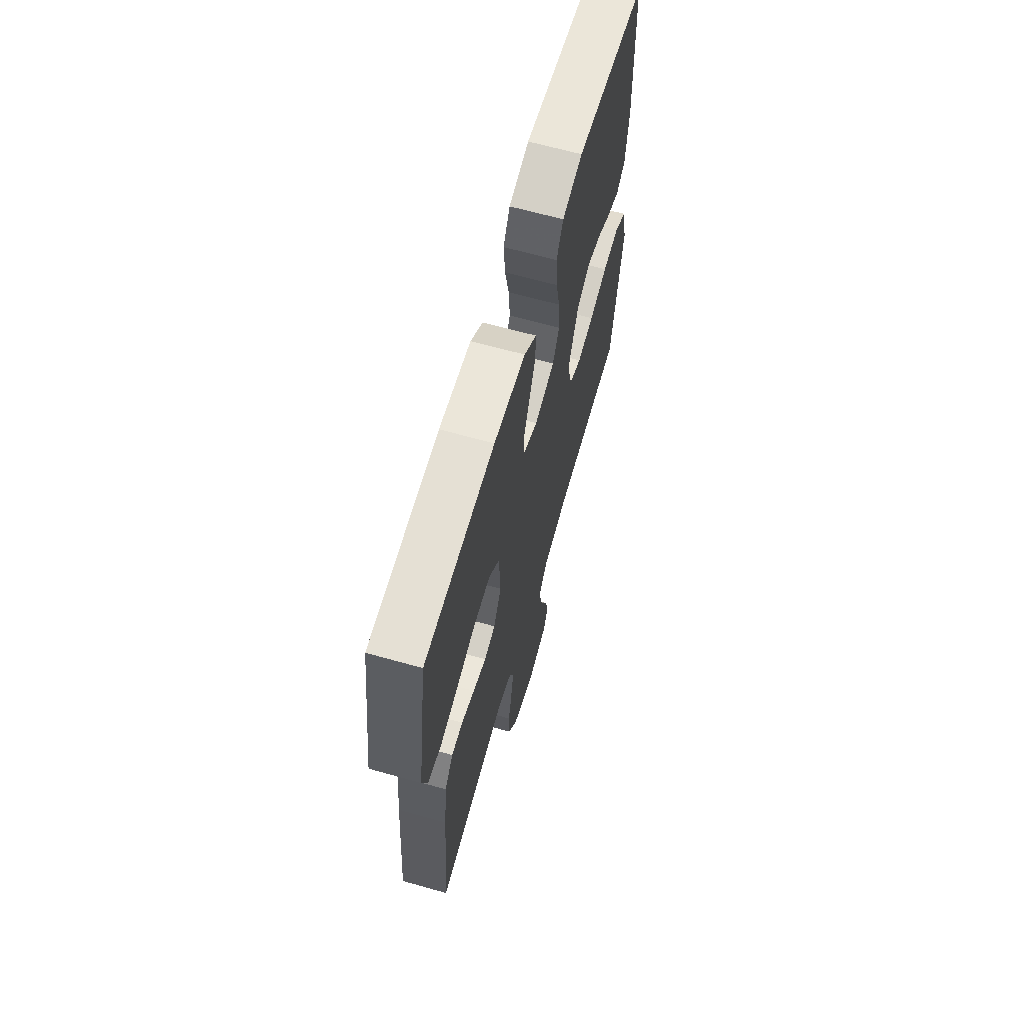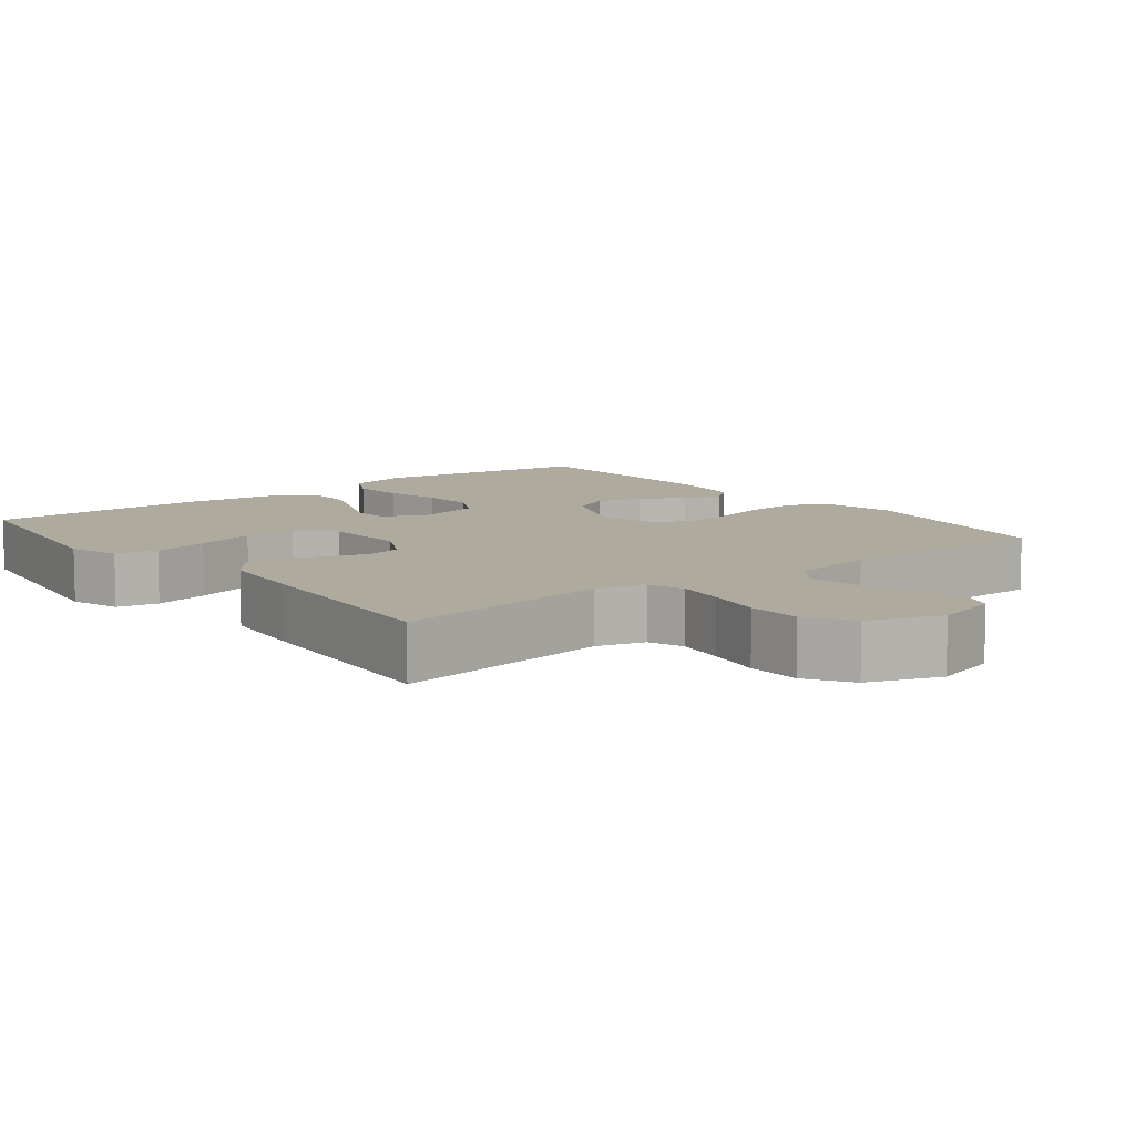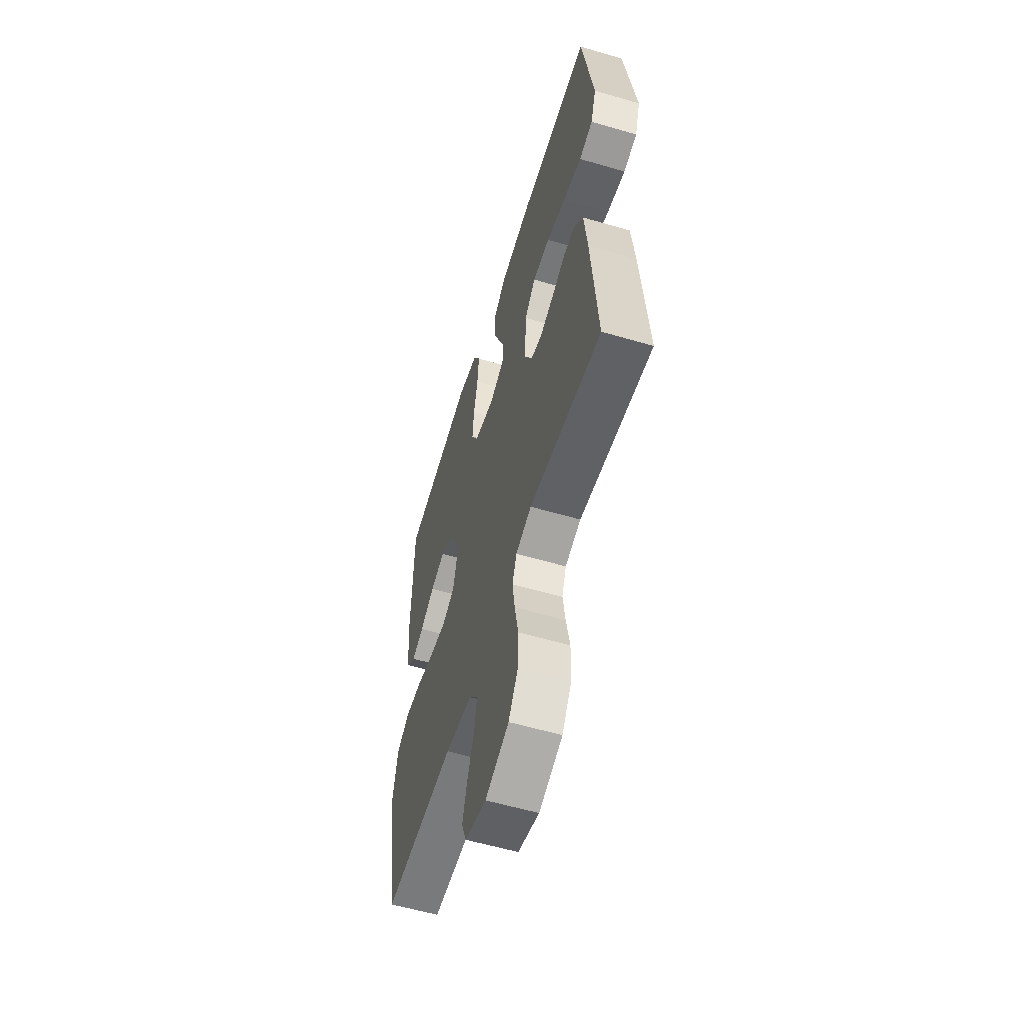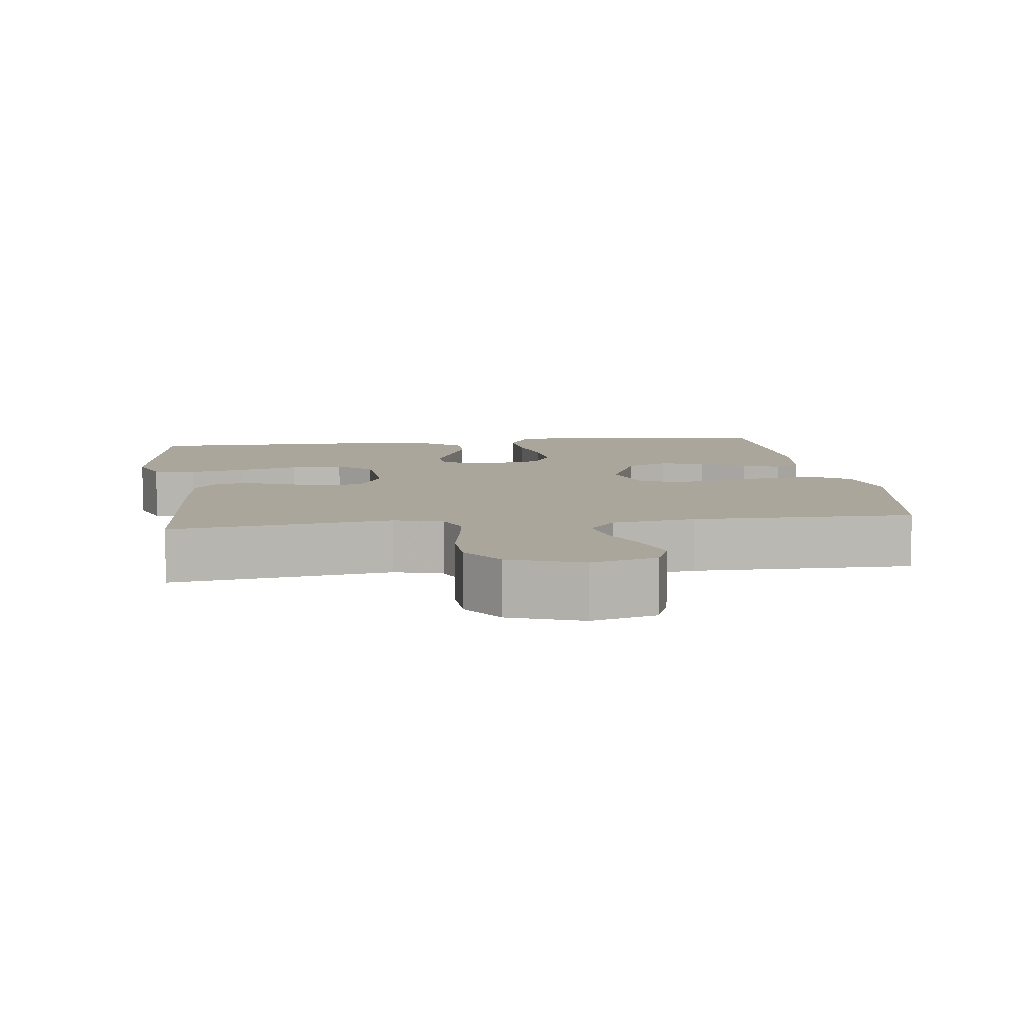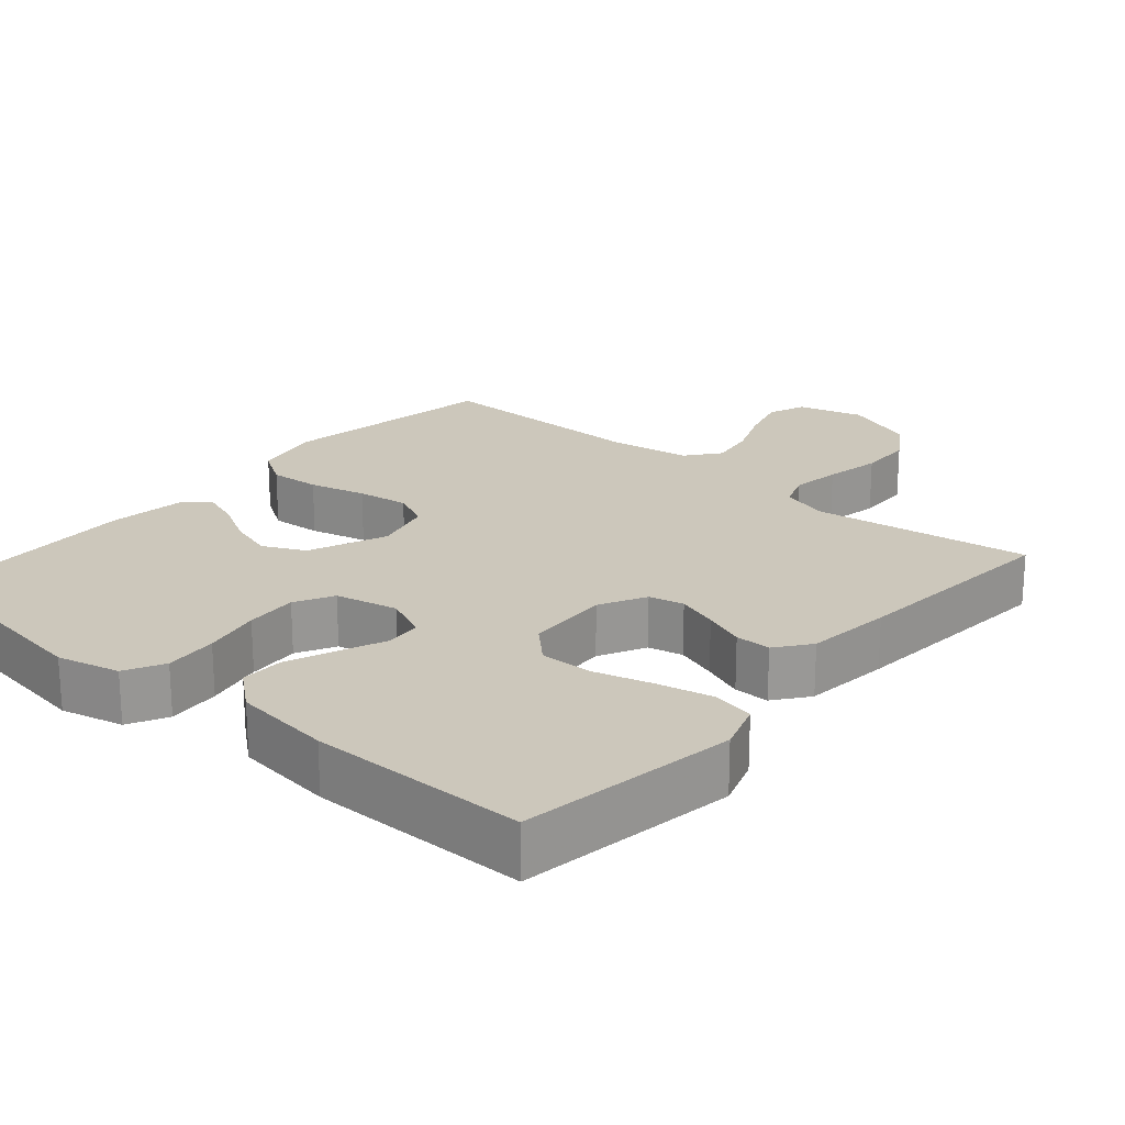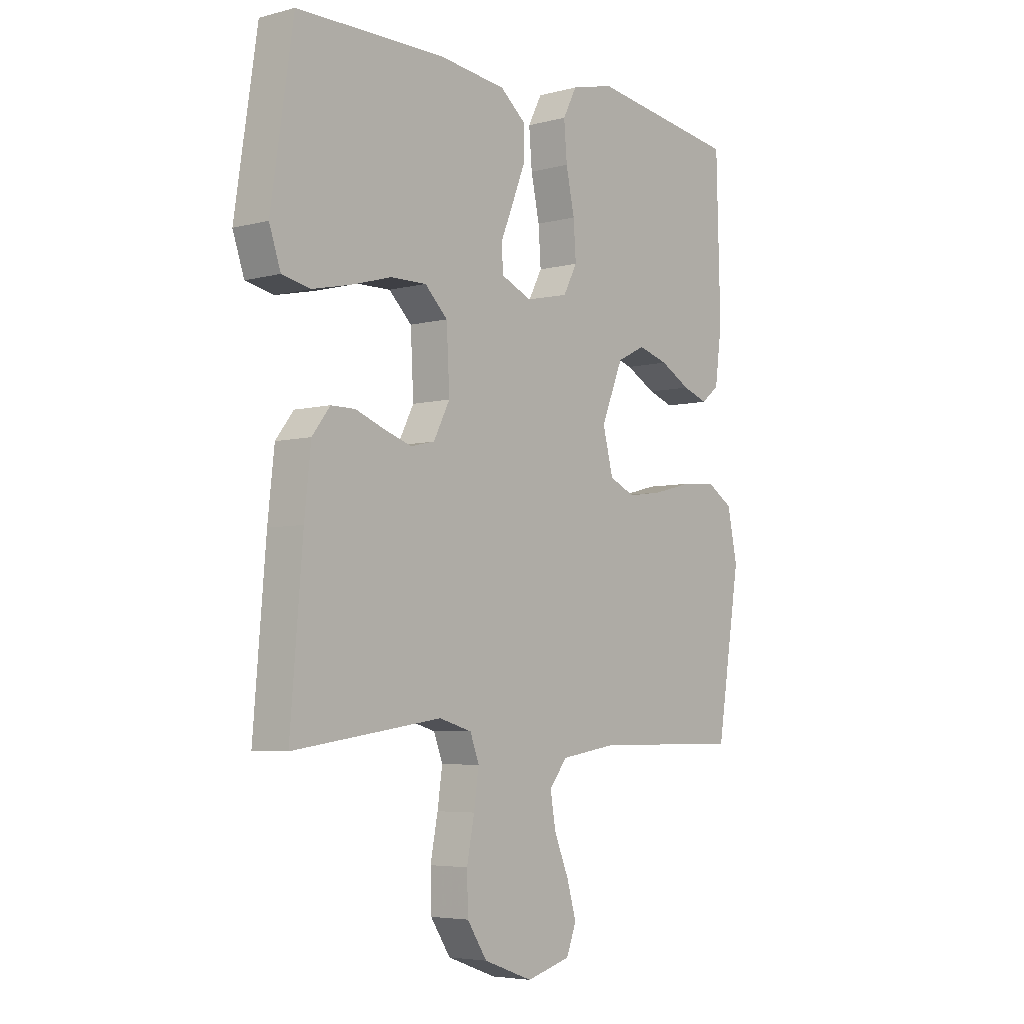
<metadata>
{"format":"obj","ext":"obj","renderer":"f3d","projection":"perspective","resolution":1024,"background":"white","views":[{"elev":65.6,"azim":105.8,"up":"+Z"},{"elev":9.3,"azim":141.9,"up":"+Y"},{"elev":-57.8,"azim":73.1,"up":"+Z"},{"elev":7.9,"azim":172.3,"up":"+Y"},{"elev":21.7,"azim":40.8,"up":"+Y"},{"elev":-5.1,"azim":129.7,"up":"+Z"}]}
</metadata>
<code>
v 0.5 0.07 0.5
v 0.545 0.07 0.2
v 0.522 0.07 0.132
v 0.465 0.07 0.12
v 0.388 0.07 0.137
v 0.306 0.07 0.16
v 0.234 0.07 0.161
v 0.188 0.07 0.116
v 0.182 0.07 0
v 0.215 0.07 -0.064
v 0.263 0.07 -0.075
v 0.32 0.07 -0.056
v 0.377 0.07 -0.034
v 0.426 0.07 -0.034
v 0.462 0.07 -0.081
v 0.475 0.07 -0.2
v 0.5 0.07 -0.5
v 0.2 0.07 -0.457
v 0.134 0.07 -0.476
v 0.116 0.07 -0.524
v 0.126 0.07 -0.592
v 0.141 0.07 -0.669
v 0.139 0.07 -0.743
v 0.099 0.07 -0.804
v 0 0.07 -0.84
v -0.089 0.07 -0.815
v -0.109 0.07 -0.763
v -0.09 0.07 -0.697
v -0.061 0.07 -0.627
v -0.05 0.07 -0.563
v -0.086 0.07 -0.517
v -0.2 0.07 -0.499
v -0.5 0.07 -0.5
v -0.548 0.07 -0.2
v -0.528 0.07 -0.104
v -0.476 0.07 -0.071
v -0.406 0.07 -0.076
v -0.328 0.07 -0.096
v -0.257 0.07 -0.106
v -0.205 0.07 -0.082
v -0.184 0.07 0
v -0.228 0.07 0.107
v -0.285 0.07 0.135
v -0.346 0.07 0.117
v -0.407 0.07 0.083
v -0.458 0.07 0.065
v -0.494 0.07 0.094
v -0.508 0.07 0.2
v -0.5 0.07 0.5
v -0.2 0.07 0.544
v -0.114 0.07 0.523
v -0.086 0.07 0.469
v -0.092 0.07 0.396
v -0.109 0.07 0.316
v -0.114 0.07 0.244
v -0.086 0.07 0.191
v 0 0.07 0.172
v 0.061 0.07 0.199
v 0.065 0.07 0.249
v 0.039 0.07 0.312
v 0.012 0.07 0.38
v 0.011 0.07 0.44
v 0.064 0.07 0.484
v 0.2 0.07 0.501
v 0.5 0 0.5
v 0.545 0 0.2
v 0.522 0 0.132
v 0.465 0 0.12
v 0.388 0 0.137
v 0.306 0 0.16
v 0.234 0 0.161
v 0.188 0 0.116
v 0.182 0 0
v 0.215 0 -0.064
v 0.263 0 -0.075
v 0.32 0 -0.056
v 0.377 0 -0.034
v 0.426 0 -0.034
v 0.462 0 -0.081
v 0.475 0 -0.2
v 0.5 0 -0.5
v 0.2 0 -0.457
v 0.134 0 -0.476
v 0.116 0 -0.524
v 0.126 0 -0.592
v 0.141 0 -0.669
v 0.139 0 -0.743
v 0.099 0 -0.804
v 0 0 -0.84
v -0.089 0 -0.815
v -0.109 0 -0.763
v -0.09 0 -0.697
v -0.061 0 -0.627
v -0.05 0 -0.563
v -0.086 0 -0.517
v -0.2 0 -0.499
v -0.5 0 -0.5
v -0.548 0 -0.2
v -0.528 0 -0.104
v -0.476 0 -0.071
v -0.406 0 -0.076
v -0.328 0 -0.096
v -0.257 0 -0.106
v -0.205 0 -0.082
v -0.184 0 0
v -0.228 0 0.107
v -0.285 0 0.135
v -0.346 0 0.117
v -0.407 0 0.083
v -0.458 0 0.065
v -0.494 0 0.094
v -0.508 0 0.2
v -0.5 0 0.5
v -0.2 0 0.544
v -0.114 0 0.523
v -0.086 0 0.469
v -0.092 0 0.396
v -0.109 0 0.316
v -0.114 0 0.244
v -0.086 0 0.191
v 0 0 0.172
v 0.061 0 0.199
v 0.065 0 0.249
v 0.039 0 0.312
v 0.012 0 0.38
v 0.011 0 0.44
v 0.064 0 0.484
v 0.2 0 0.501
f 59 60 61 62
f 59 62 63 64
f 51 52 53 54
f 51 54 55
f 50 51 55
f 49 50 55
f 48 49 55 56
f 44 45 46 47
f 43 44 47 48
f 35 36 37 38
f 35 38 39
f 32 33 34 35
f 31 32 35 39
f 30 31 39 40
f 26 27 28 29
f 26 29 30
f 25 26 30
f 24 25 30
f 21 22 23 24
f 20 21 24 30
f 19 20 30 40
f 15 16 17 18
f 12 13 14 15
f 11 12 15 18
f 10 11 18 19
f 3 4 5 6
f 1 2 3 6
f 1 6 7
f 58 59 64 1
f 43 48 56 57
f 42 43 57
f 41 42 57
f 41 57 58
f 9 10 19 40
f 8 9 40 41
f 8 41 58
f 1 7 8 58
f 126 125 124 123
f 128 127 126 123
f 118 117 116 115
f 119 118 115
f 119 115 114
f 119 114 113
f 120 119 113 112
f 111 110 109 108
f 112 111 108 107
f 102 101 100 99
f 103 102 99
f 99 98 97 96
f 103 99 96 95
f 104 103 95 94
f 93 92 91 90
f 94 93 90
f 94 90 89
f 94 89 88
f 88 87 86 85
f 94 88 85 84
f 104 94 84 83
f 82 81 80 79
f 79 78 77 76
f 82 79 76 75
f 83 82 75 74
f 70 69 68 67
f 70 67 66 65
f 71 70 65
f 65 128 123 122
f 121 120 112 107
f 121 107 106
f 121 106 105
f 122 121 105
f 104 83 74 73
f 105 104 73 72
f 122 105 72
f 122 72 71 65
f 1 65 66 2
f 2 66 67 3
f 3 67 68 4
f 4 68 69 5
f 5 69 70 6
f 6 70 71 7
f 7 71 72 8
f 8 72 73 9
f 9 73 74 10
f 10 74 75 11
f 11 75 76 12
f 12 76 77 13
f 13 77 78 14
f 14 78 79 15
f 15 79 80 16
f 16 80 81 17
f 17 81 82 18
f 18 82 83 19
f 19 83 84 20
f 20 84 85 21
f 21 85 86 22
f 22 86 87 23
f 23 87 88 24
f 24 88 89 25
f 25 89 90 26
f 26 90 91 27
f 27 91 92 28
f 28 92 93 29
f 29 93 94 30
f 30 94 95 31
f 31 95 96 32
f 32 96 97 33
f 33 97 98 34
f 34 98 99 35
f 35 99 100 36
f 36 100 101 37
f 37 101 102 38
f 38 102 103 39
f 39 103 104 40
f 40 104 105 41
f 41 105 106 42
f 42 106 107 43
f 43 107 108 44
f 44 108 109 45
f 45 109 110 46
f 46 110 111 47
f 47 111 112 48
f 48 112 113 49
f 49 113 114 50
f 50 114 115 51
f 51 115 116 52
f 52 116 117 53
f 53 117 118 54
f 54 118 119 55
f 55 119 120 56
f 56 120 121 57
f 57 121 122 58
f 58 122 123 59
f 59 123 124 60
f 60 124 125 61
f 61 125 126 62
f 62 126 127 63
f 63 127 128 64
f 64 128 65 1

</code>
